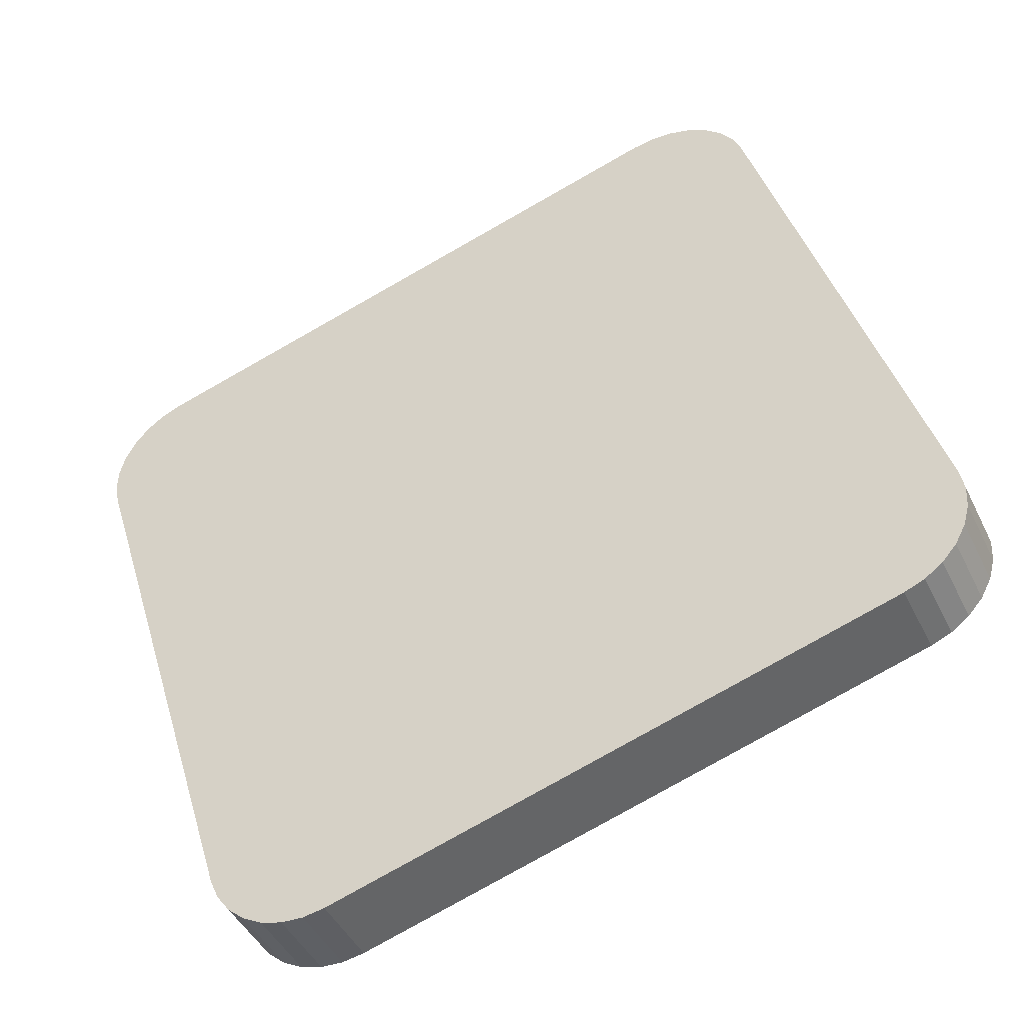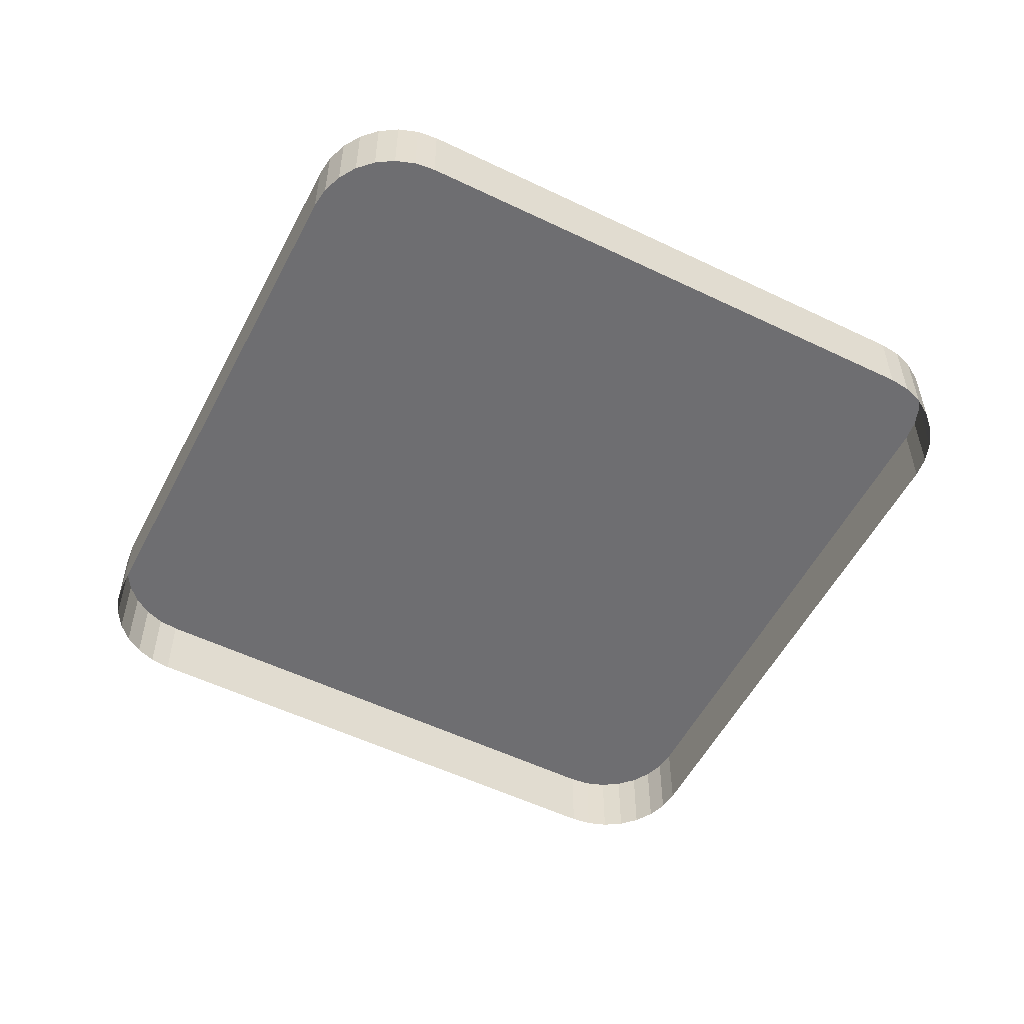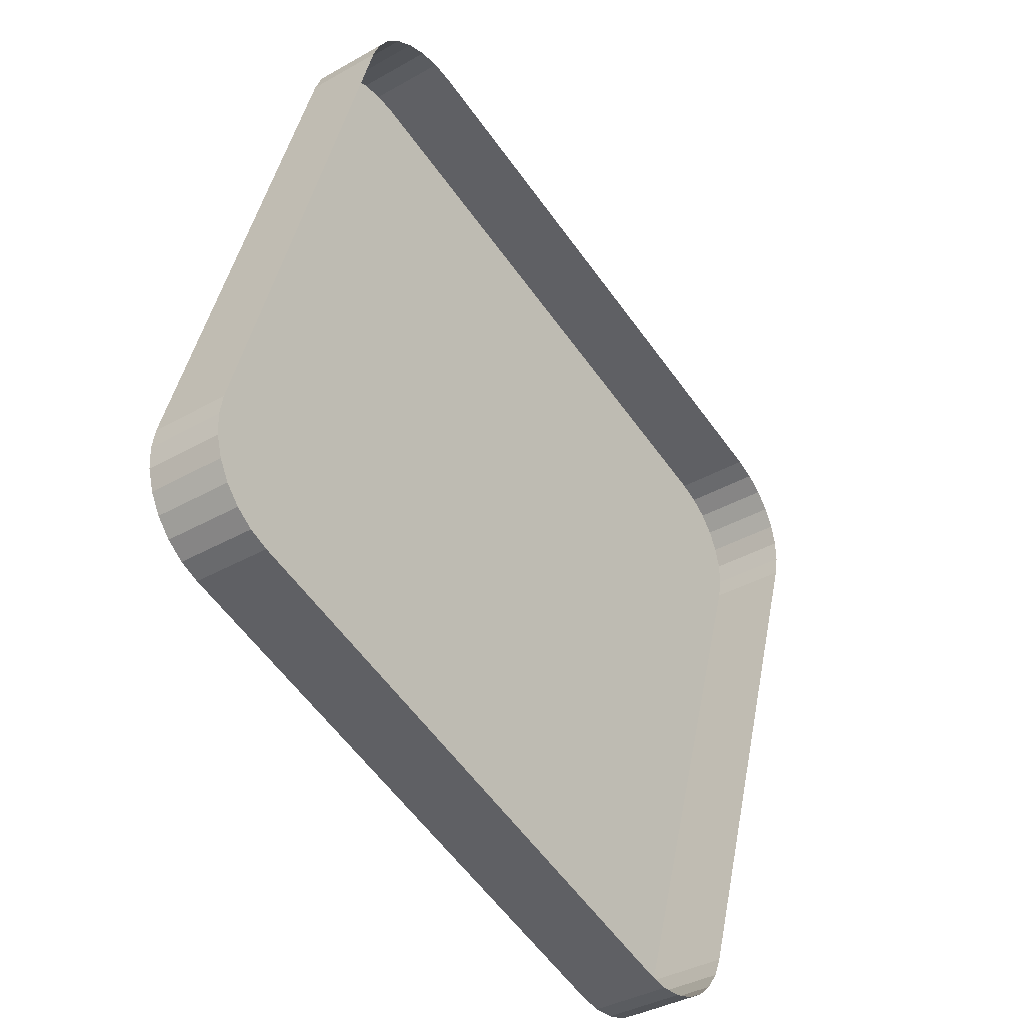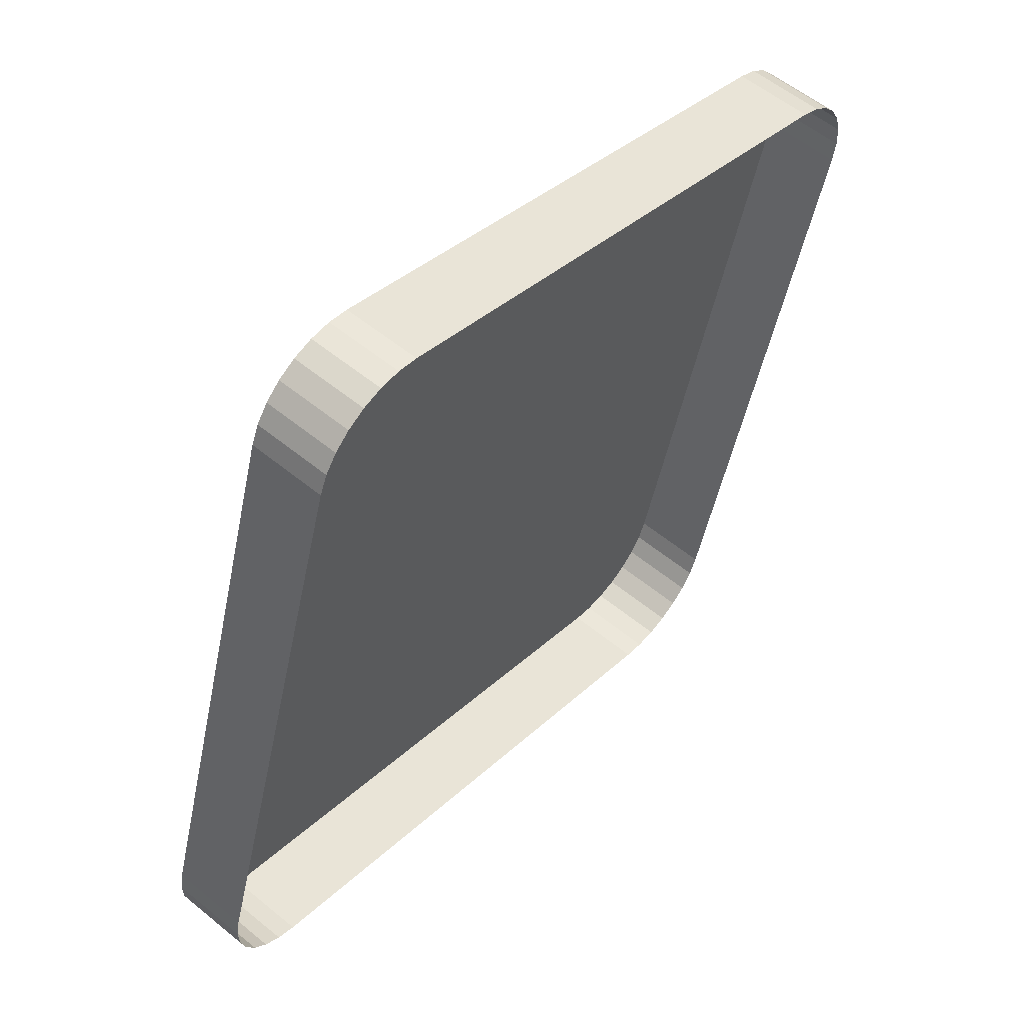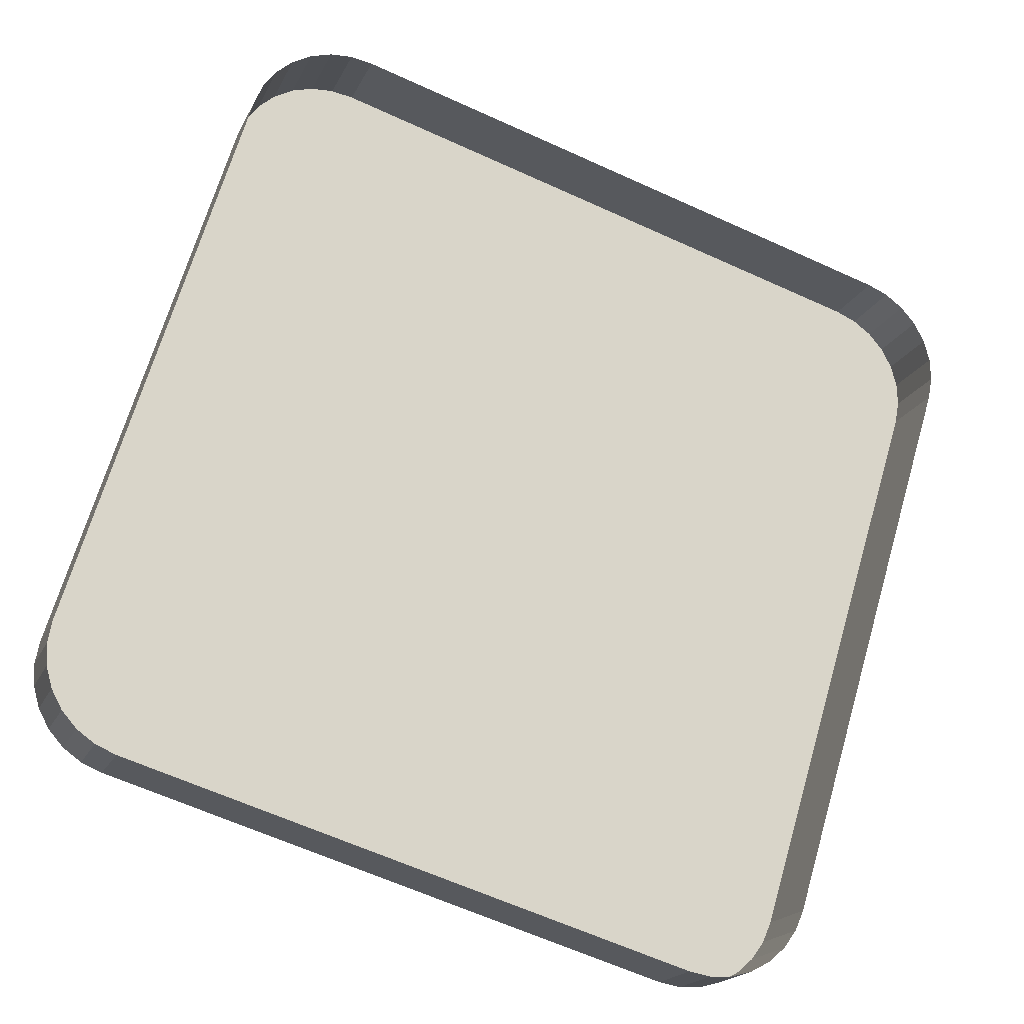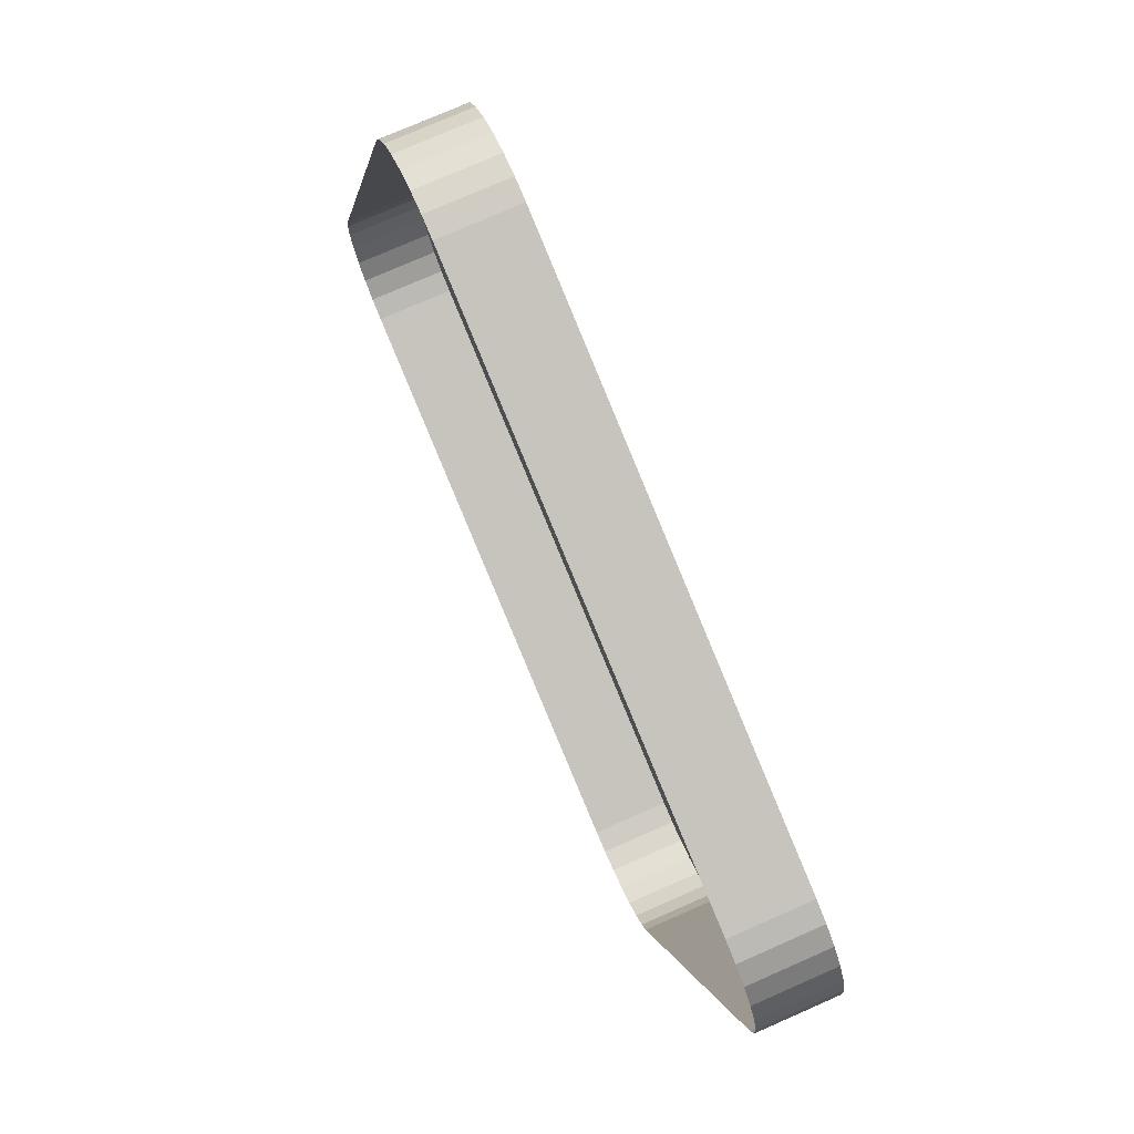
<metadata>
{"format":"obj","ext":"obj","renderer":"f3d","projection":"perspective","resolution":1024,"background":"white","views":[{"elev":-43.9,"azim":24.4,"up":"+Y"},{"elev":-54.4,"azim":-10.1,"up":"+Z"},{"elev":-36.4,"azim":126.8,"up":"+Y"},{"elev":56.5,"azim":130.6,"up":"+Y"},{"elev":-18.5,"azim":161.4,"up":"+Y"},{"elev":75.1,"azim":-113.8,"up":"+Y"}]}
</metadata>
<code>
o LM_L_LF2_UnderPF
v 380.3 -353.8 -8.345
v 380.3 -353.8 -13.05
v 379 -353.8 -13.05
v 379 -353.8 -8.345
v 379 -353.8 -13.05
v 377.7 -354 -13.05
v 381.5 -354.2 -8.345
v 381.5 -354.2 -13.05
v 380.3 -353.8 -13.05
v 382.7 -354.8 -8.345
v 382.7 -354.8 -13.05
v 381.5 -354.2 -13.05
v 379 -353.8 -8.345
v 380.3 -353.8 -8.345
v 379 -353.8 -13.05
v 383.7 -355.7 -8.345
v 383.7 -355.7 -13.05
v 382.7 -354.8 -13.05
v 380.3 -353.8 -8.345
v 381.5 -354.2 -8.345
v 380.3 -353.8 -13.05
v 377.7 -354 -8.345
v 381.5 -354.2 -8.345
v 382.7 -354.8 -8.345
v 381.5 -354.2 -13.05
v 384.5 -356.7 -8.345
v 384.5 -356.7 -13.05
v 383.7 -355.7 -13.05
v 382.7 -354.8 -8.345
v 383.7 -355.7 -8.345
v 382.7 -354.8 -13.05
v 380.3 -353.8 -8.345
v 379 -353.8 -8.345
v 377.7 -354 -8.345
v 383.7 -355.7 -8.345
v 384.5 -356.7 -8.345
v 383.7 -355.7 -13.05
v 385 -357.9 -8.345
v 385 -357.9 -13.05
v 384.5 -356.7 -13.05
v 384.5 -356.7 -8.345
v 380.3 -353.8 -8.345
v 377.7 -354 -8.345
v 381.5 -354.2 -8.345
v 377.7 -354 -13.05
v 343.9 -364.3 -13.05
v 377.7 -354 -8.345
v 382.7 -354.8 -8.345
v 384.5 -356.7 -8.345
v 385 -357.9 -8.345
v 384.5 -356.7 -13.05
v 383.7 -355.7 -8.345
v 377.7 -354 -8.345
v 385 -357.9 -8.345
v 384.5 -356.7 -8.345
v 343.9 -364.3 -13.05
v 343.9 -364.3 -8.345
v 377.7 -354 -8.345
v 340 -371.6 -8.345
v 385 -357.9 -8.345
v 343.9 -364.3 -8.345
v 343.9 -364.3 -13.05
v 342.7 -364.8 -13.05
v 342.7 -364.8 -8.345
v 342.7 -364.8 -13.05
v 341.6 -365.6 -13.05
v 343.9 -364.3 -8.345
v 341.6 -365.6 -8.345
v 341.6 -365.6 -13.05
v 340.8 -366.6 -13.05
v 342.7 -364.8 -8.345
v 343.9 -364.3 -8.345
v 342.7 -364.8 -13.05
v 341.6 -365.6 -8.345
v 342.7 -364.8 -8.345
v 341.6 -365.6 -13.05
v 340.8 -366.6 -8.345
v 340.8 -366.6 -13.05
v 340.1 -367.8 -13.05
v 340.8 -366.6 -8.345
v 341.6 -365.6 -8.345
v 340.8 -366.6 -13.05
v 340.1 -367.8 -8.345
v 340.1 -367.8 -13.05
v 339.8 -369 -13.05
v 340.1 -367.8 -8.345
v 340.8 -366.6 -8.345
v 340.1 -367.8 -13.05
v 385 -357.9 -8.345
v 395.3 -391.7 -8.345
v 385 -357.9 -13.05
v 339.8 -369 -8.345
v 342.7 -364.8 -8.345
v 341.6 -365.6 -8.345
v 339.8 -369 -8.345
v 339.8 -369 -13.05
v 339.8 -370.3 -13.05
v 342.7 -364.8 -8.345
v 339.8 -369 -8.345
v 341.6 -365.6 -8.345
v 340.8 -366.6 -8.345
v 339.8 -369 -8.345
v 340.8 -366.6 -8.345
v 340.1 -367.8 -8.345
v 339.8 -369 -8.345
v 339.8 -370.3 -8.345
v 339.8 -370.3 -13.05
v 340 -371.6 -13.05
v 342.7 -364.8 -8.345
v 339.8 -369 -8.345
v 340 -371.6 -8.345
v 339.8 -370.3 -8.345
v 339.8 -369 -8.345
v 339.8 -370.3 -13.05
v 340 -371.6 -8.345
v 339.8 -370.3 -8.345
v 340 -371.6 -13.05
v 339.8 -369 -8.345
v 339.8 -370.3 -8.345
v 340 -371.6 -8.345
v 340 -371.6 -8.345
v 395.3 -391.7 -8.345
v 385 -357.9 -8.345
v 395.3 -391.7 -8.345
v 395.3 -391.7 -13.05
v 385 -357.9 -13.05
v 340 -371.6 -8.345
v 340 -371.6 -13.05
v 350.3 -405.4 -13.05
v 395.5 -393 -13.05
v 395.3 -391.7 -13.05
v 395.3 -391.7 -8.345
v 395.3 -391.7 -8.345
v 340 -371.6 -8.345
v 350.3 -405.4 -8.345
v 395.5 -394.3 -8.345
v 395.5 -394.3 -13.05
v 395.5 -393 -13.05
v 395.5 -393 -8.345
v 395.5 -393 -8.345
v 395.5 -394.3 -8.345
v 395.5 -393 -13.05
v 395.1 -395.6 -8.345
v 395.1 -395.6 -13.05
v 395.5 -394.3 -13.05
v 395.5 -394.3 -8.345
v 395.5 -393 -8.345
v 395.3 -391.7 -8.345
v 395.5 -394.3 -8.345
v 394.5 -396.7 -8.345
v 394.5 -396.7 -13.05
v 395.1 -395.6 -13.05
v 350.3 -405.4 -8.345
v 340 -371.6 -8.345
v 350.3 -405.4 -13.05
v 395.1 -395.6 -8.345
v 394.5 -396.7 -8.345
v 395.1 -395.6 -13.05
v 393.6 -397.7 -8.345
v 393.6 -397.7 -13.05
v 394.5 -396.7 -13.05
v 392.6 -398.5 -8.345
v 395.5 -394.3 -8.345
v 395.3 -391.7 -8.345
v 392.6 -398.5 -8.345
v 392.6 -398.5 -13.05
v 393.6 -397.7 -13.05
v 394.5 -396.7 -8.345
v 395.1 -395.6 -8.345
v 395.5 -394.3 -8.345
v 394.5 -396.7 -8.345
v 393.6 -397.7 -8.345
v 394.5 -396.7 -13.05
v 391.4 -399 -8.345
v 391.4 -399 -13.05
v 392.6 -398.5 -13.05
v 393.6 -397.7 -8.345
v 395.3 -391.7 -8.345
v 391.4 -399 -8.345
v 392.6 -398.5 -8.345
v 393.6 -397.7 -8.345
v 392.6 -398.5 -8.345
v 393.6 -397.7 -13.05
v 395.5 -394.3 -8.345
v 392.6 -398.5 -8.345
v 393.6 -397.7 -8.345
v 392.6 -398.5 -8.345
v 357.6 -409.3 -8.345
v 391.4 -399 -8.345
v 357.6 -409.3 -8.345
v 391.4 -399 -13.05
v 350.3 -405.4 -8.345
v 357.6 -409.3 -8.345
v 357.6 -409.3 -13.05
v 391.4 -399 -13.05
v 350.3 -405.4 -8.345
v 350.3 -405.4 -13.05
v 350.8 -406.6 -13.05
v 350.8 -406.6 -8.345
v 350.8 -406.6 -13.05
v 351.6 -407.7 -13.05
v 350.8 -406.6 -8.345
v 350.3 -405.4 -8.345
v 350.8 -406.6 -13.05
v 351.6 -407.7 -8.345
v 351.6 -407.7 -13.05
v 352.6 -408.5 -13.05
v 352.6 -408.5 -8.345
v 352.6 -408.5 -13.05
v 353.7 -409.2 -13.05
v 351.6 -407.7 -8.345
v 350.8 -406.6 -8.345
v 351.6 -407.7 -13.05
v 353.7 -409.2 -8.345
v 353.7 -409.2 -13.05
v 355 -409.5 -13.05
v 356.3 -409.6 -8.345
v 356.3 -409.6 -13.05
v 357.6 -409.3 -13.05
v 355 -409.5 -8.345
v 355 -409.5 -13.05
v 356.3 -409.6 -13.05
v 352.6 -408.5 -8.345
v 351.6 -407.7 -8.345
v 352.6 -408.5 -13.05
v 357.6 -409.3 -8.345
v 350.3 -405.4 -8.345
v 350.8 -406.6 -8.345
v 353.7 -409.2 -8.345
v 352.6 -408.5 -8.345
v 353.7 -409.2 -13.05
v 350.8 -406.6 -8.345
v 351.6 -407.7 -8.345
v 352.6 -408.5 -8.345
v 357.6 -409.3 -8.345
v 355 -409.5 -8.345
v 353.7 -409.2 -8.345
v 355 -409.5 -13.05
v 356.3 -409.6 -8.345
v 355 -409.5 -8.345
v 356.3 -409.6 -13.05
v 355 -409.5 -8.345
v 352.6 -408.5 -8.345
v 353.7 -409.2 -8.345
v 355 -409.5 -8.345
v 355 -409.5 -8.345
v 356.3 -409.6 -8.345
v 357.6 -409.3 -8.345
f 3 2 1
f 6 5 4
f 9 8 7
f 12 11 10
f 15 14 13
f 18 17 16
f 21 20 19
f 6 4 22
f 25 24 23
f 28 27 26
f 31 30 29
f 34 33 32
f 37 36 35
f 40 39 38
f 43 42 41
f 42 44 41
f 47 46 45
f 44 48 41
f 51 50 49
f 48 52 41
f 55 54 53
f 58 57 56
f 60 59 43
f 63 62 61
f 66 65 64
f 67 43 59
f 70 69 68
f 73 72 71
f 76 75 74
f 79 78 77
f 82 81 80
f 85 84 83
f 88 87 86
f 91 90 89
f 94 93 92
f 97 96 95
f 98 67 59
f 101 100 99
f 85 83 102
f 105 104 103
f 108 107 106
f 111 110 109
f 114 113 112
f 117 116 115
f 120 119 118
f 123 122 121
f 126 125 124
f 129 128 127
f 132 131 130
f 135 134 133
f 138 137 136
f 132 130 139
f 142 141 140
f 145 144 143
f 148 147 146
f 145 143 149
f 152 151 150
f 155 154 153
f 158 157 156
f 161 160 159
f 164 163 162
f 167 166 165
f 170 169 168
f 173 172 171
f 176 175 174
f 168 177 170
f 180 179 178
f 183 182 181
f 186 185 184
f 176 174 187
f 179 188 178
f 191 190 189
f 192 178 188
f 195 194 193
f 198 197 196
f 201 200 199
f 204 203 202
f 207 206 205
f 210 209 208
f 213 212 211
f 216 215 214
f 219 218 217
f 222 221 220
f 225 224 223
f 228 227 226
f 231 230 229
f 234 233 232
f 219 217 235
f 238 237 236
f 241 240 239
f 242 234 232
f 188 242 232
f 245 244 243
f 248 247 246

</code>
